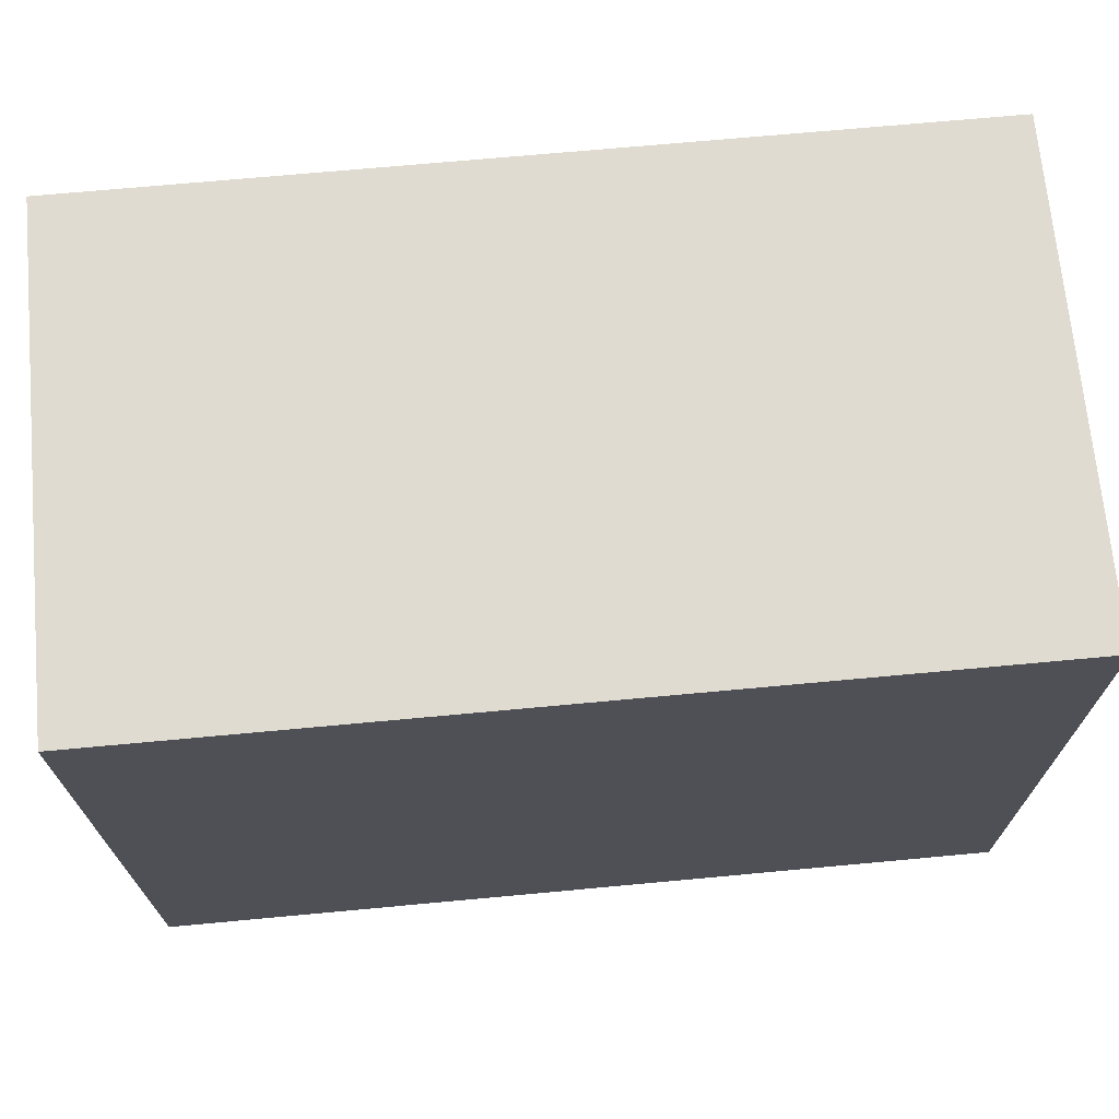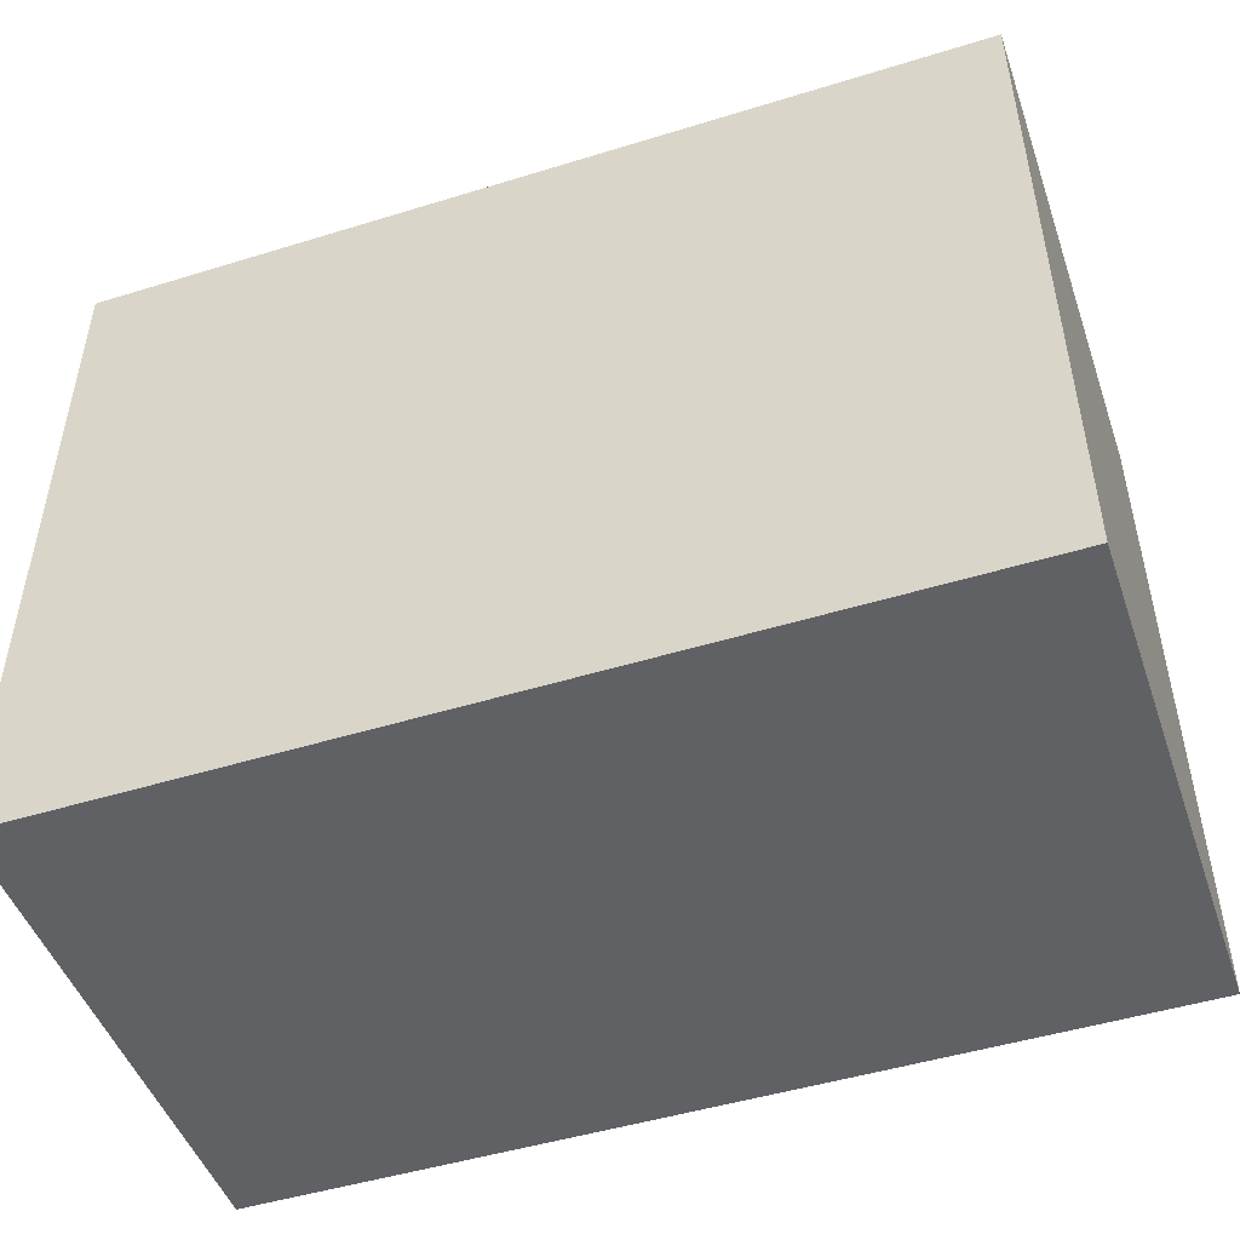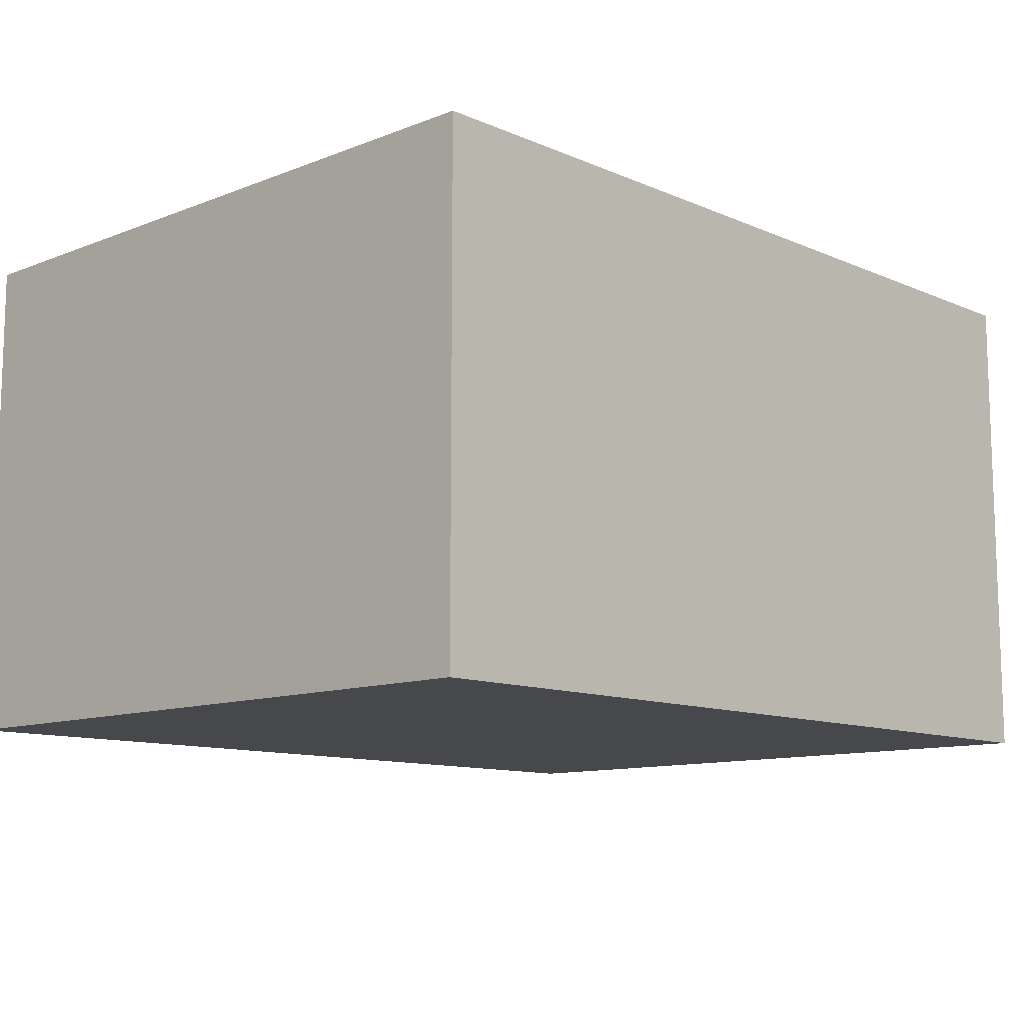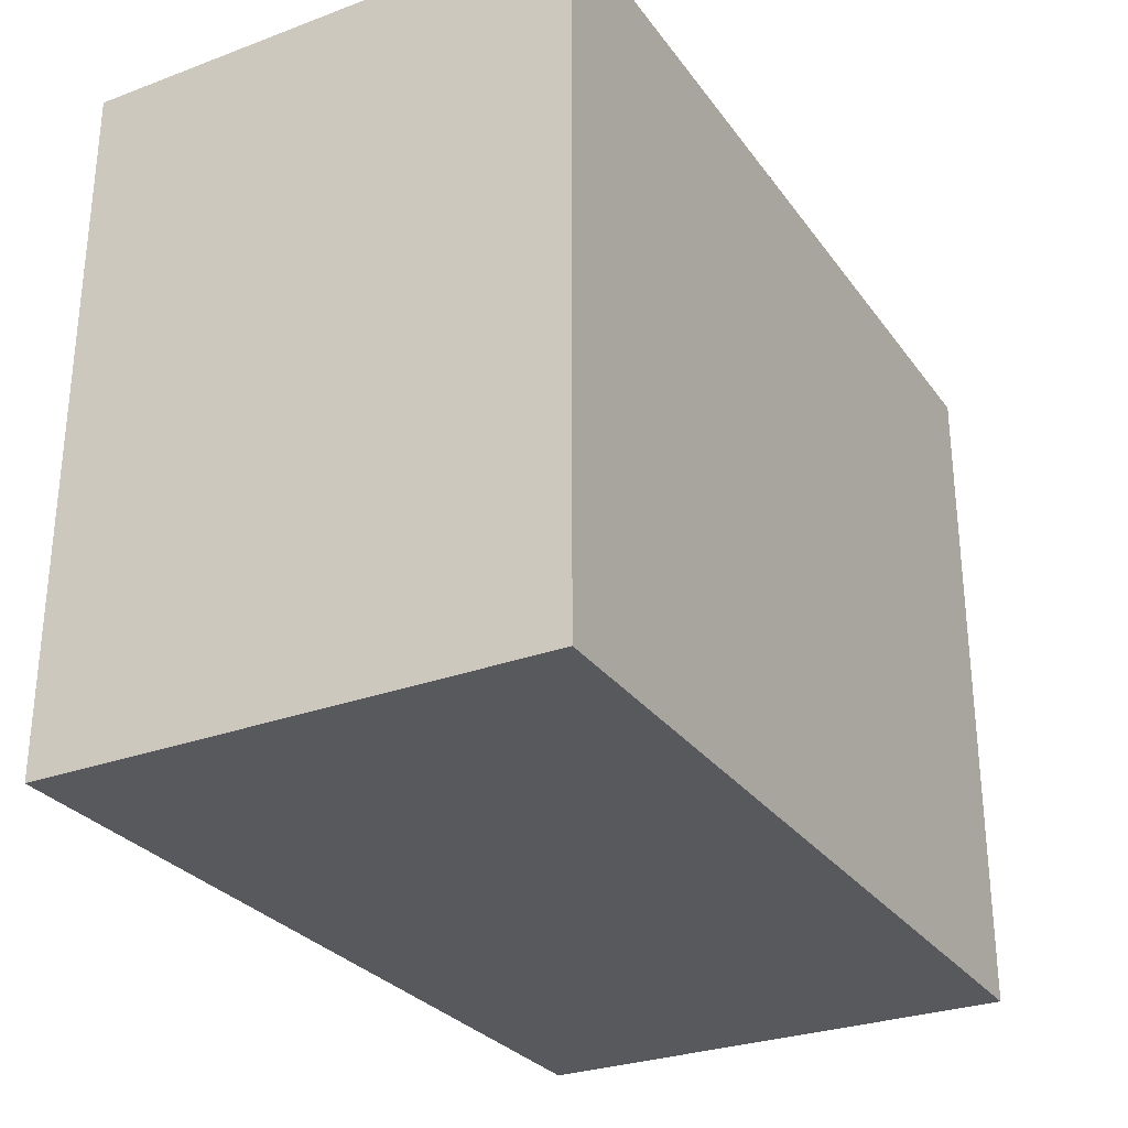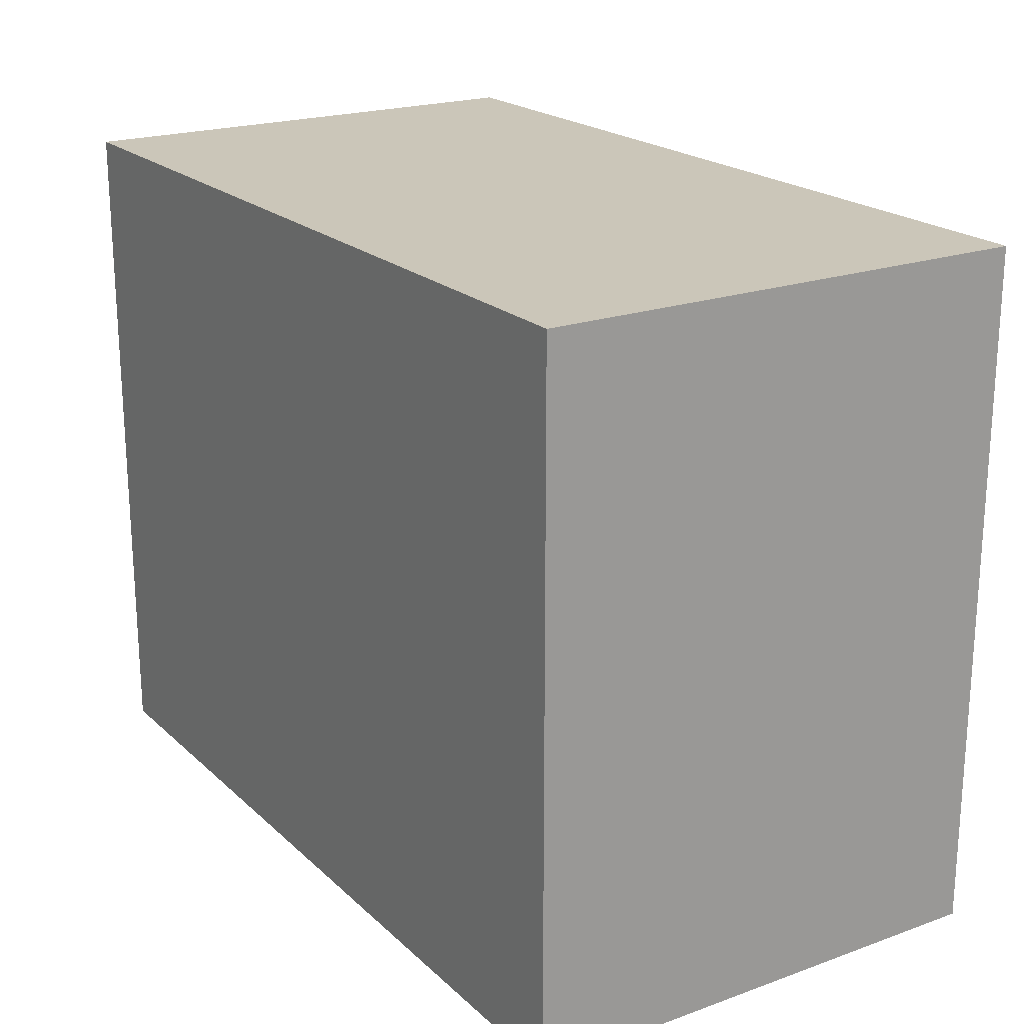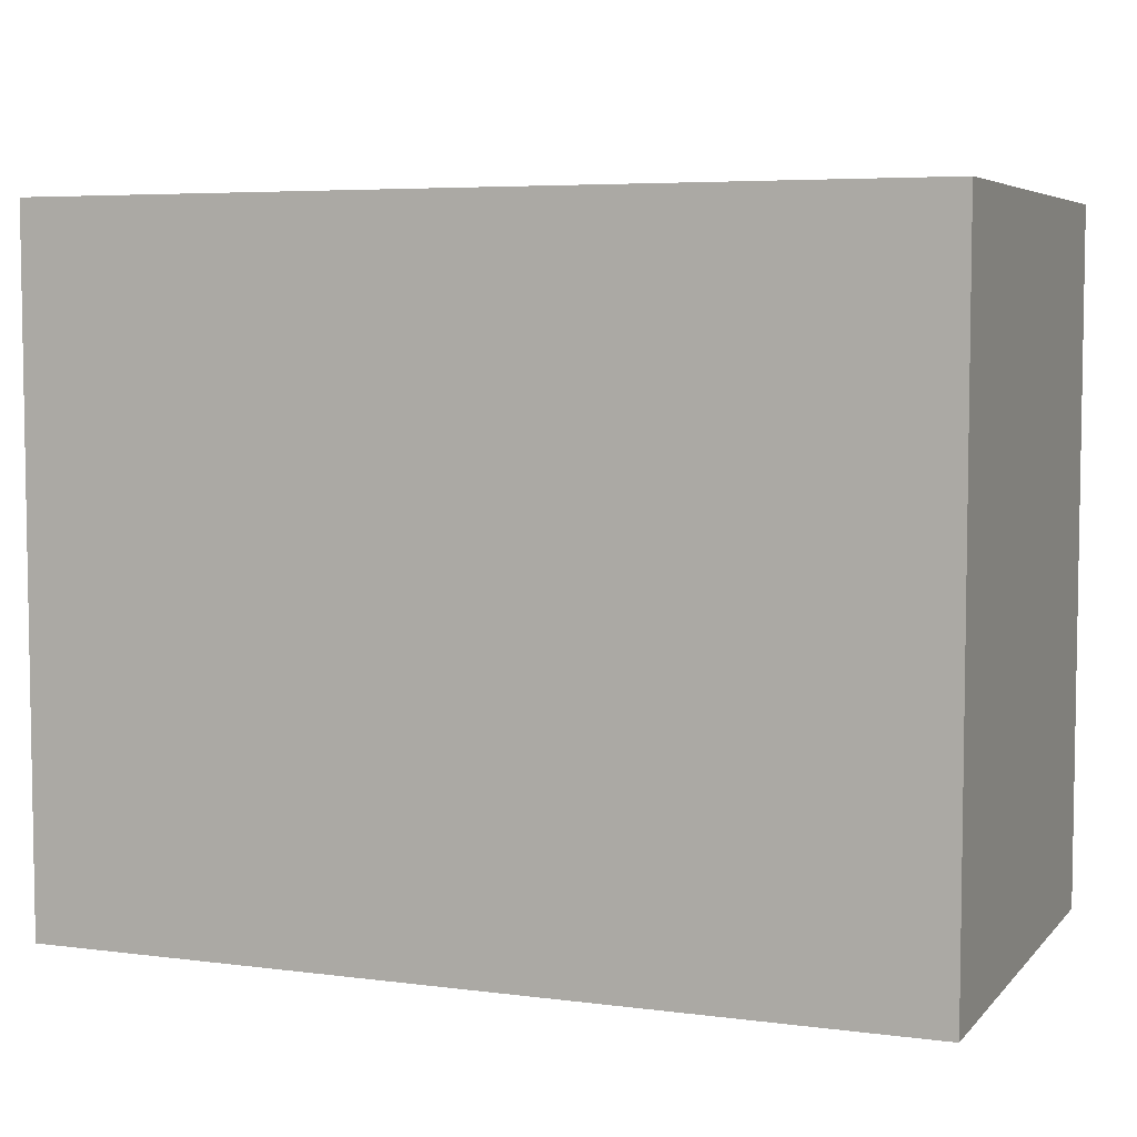
<metadata>
{"format":"obj","ext":"obj","renderer":"f3d","projection":"perspective","resolution":1024,"background":"white","views":[{"elev":70.0,"azim":-5.3,"up":"+Y"},{"elev":-48.4,"azim":19.0,"up":"+Y"},{"elev":-11.1,"azim":133.6,"up":"+Z"},{"elev":-29.0,"azim":-61.1,"up":"+Y"},{"elev":20.8,"azim":57.3,"up":"+Y"},{"elev":5.6,"azim":21.7,"up":"+Y"}]}
</metadata>
<code>
v -0.04575 -0.03612 -0.02597
v -0.04575 -0.03612 0.02597
v -0.04575 0.03612 -0.02597
v -0.04575 0.03612 0.02597
v 0.04575 -0.03612 -0.02597
v 0.04575 -0.03612 0.02597
v 0.04575 0.03612 -0.02597
v 0.04575 0.03612 0.02597
f 2 4 1
f 5 2 1
f 1 4 3
f 3 5 1
f 2 8 4
f 6 2 5
f 6 8 2
f 4 8 3
f 7 5 3
f 3 8 7
f 7 6 5
f 8 6 7

</code>
